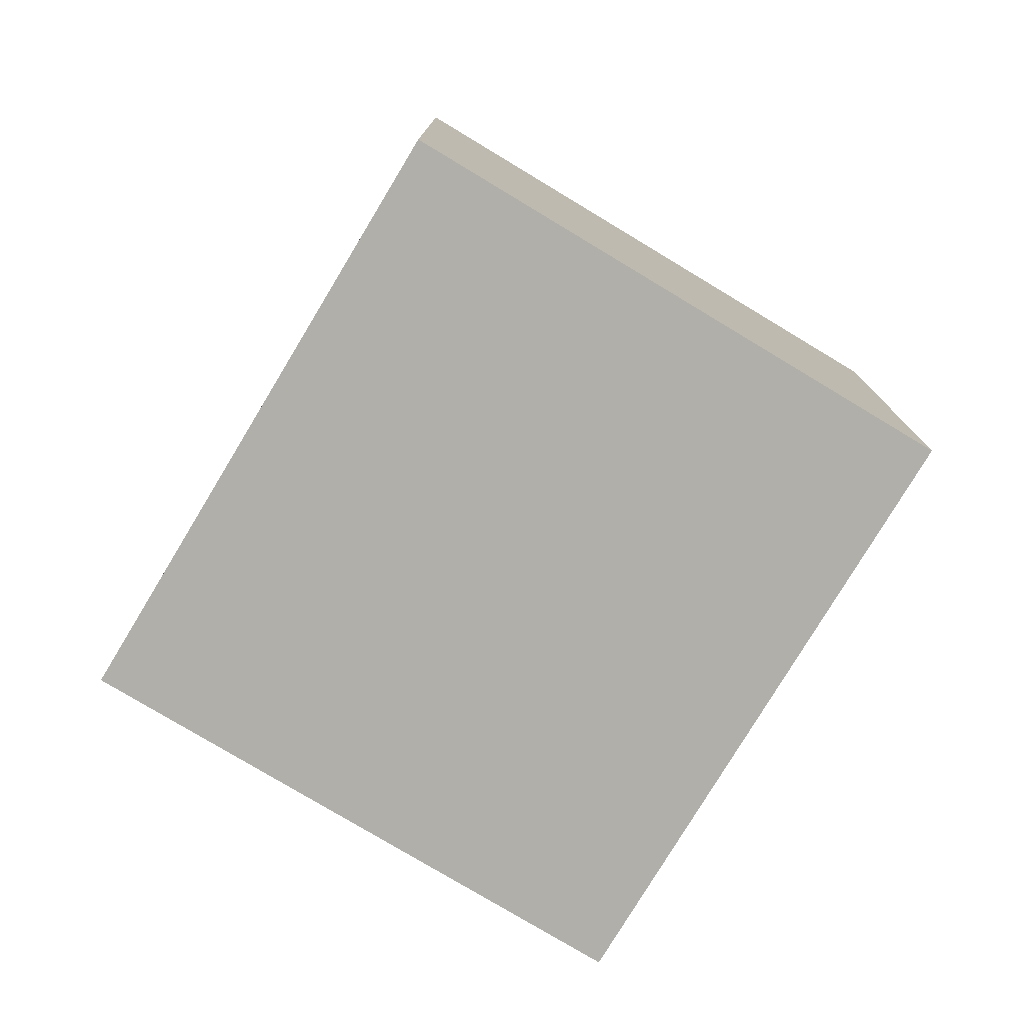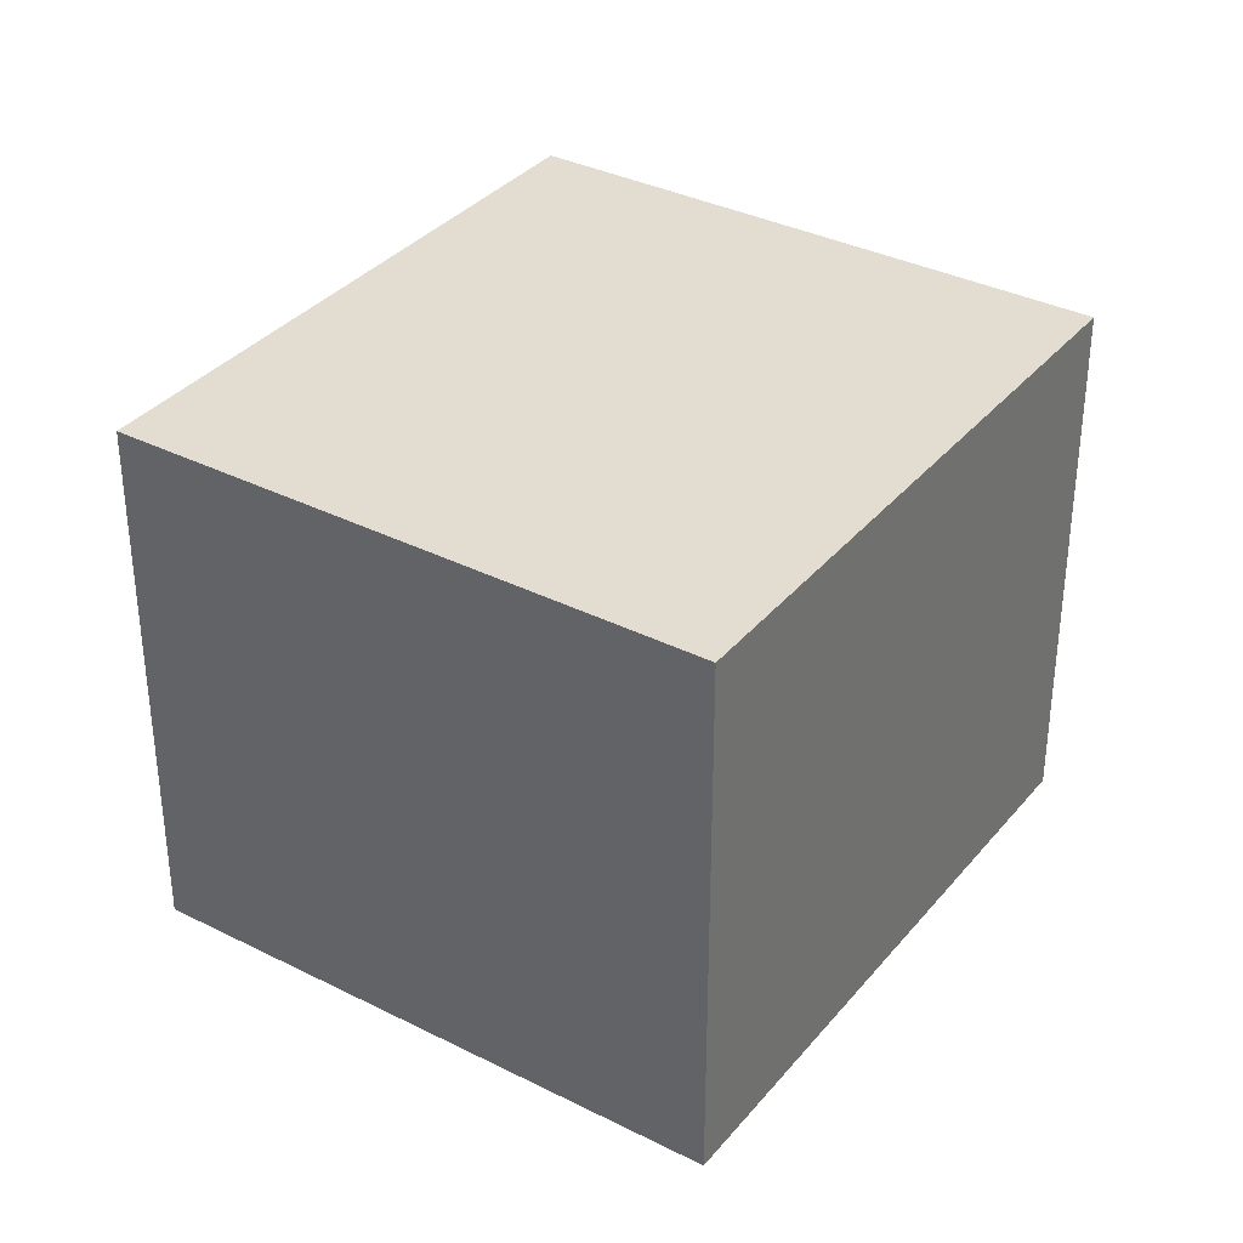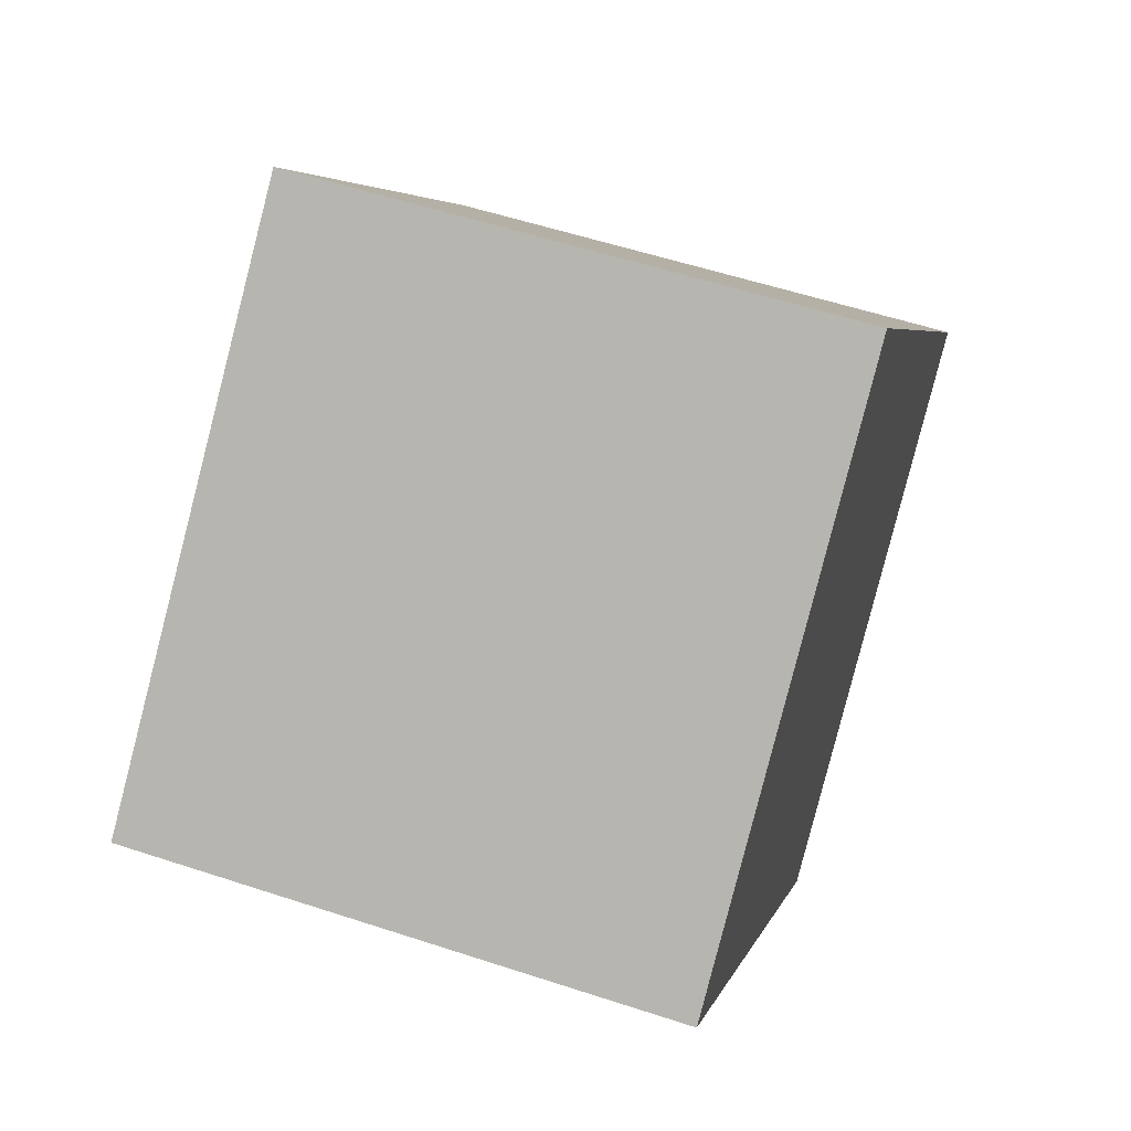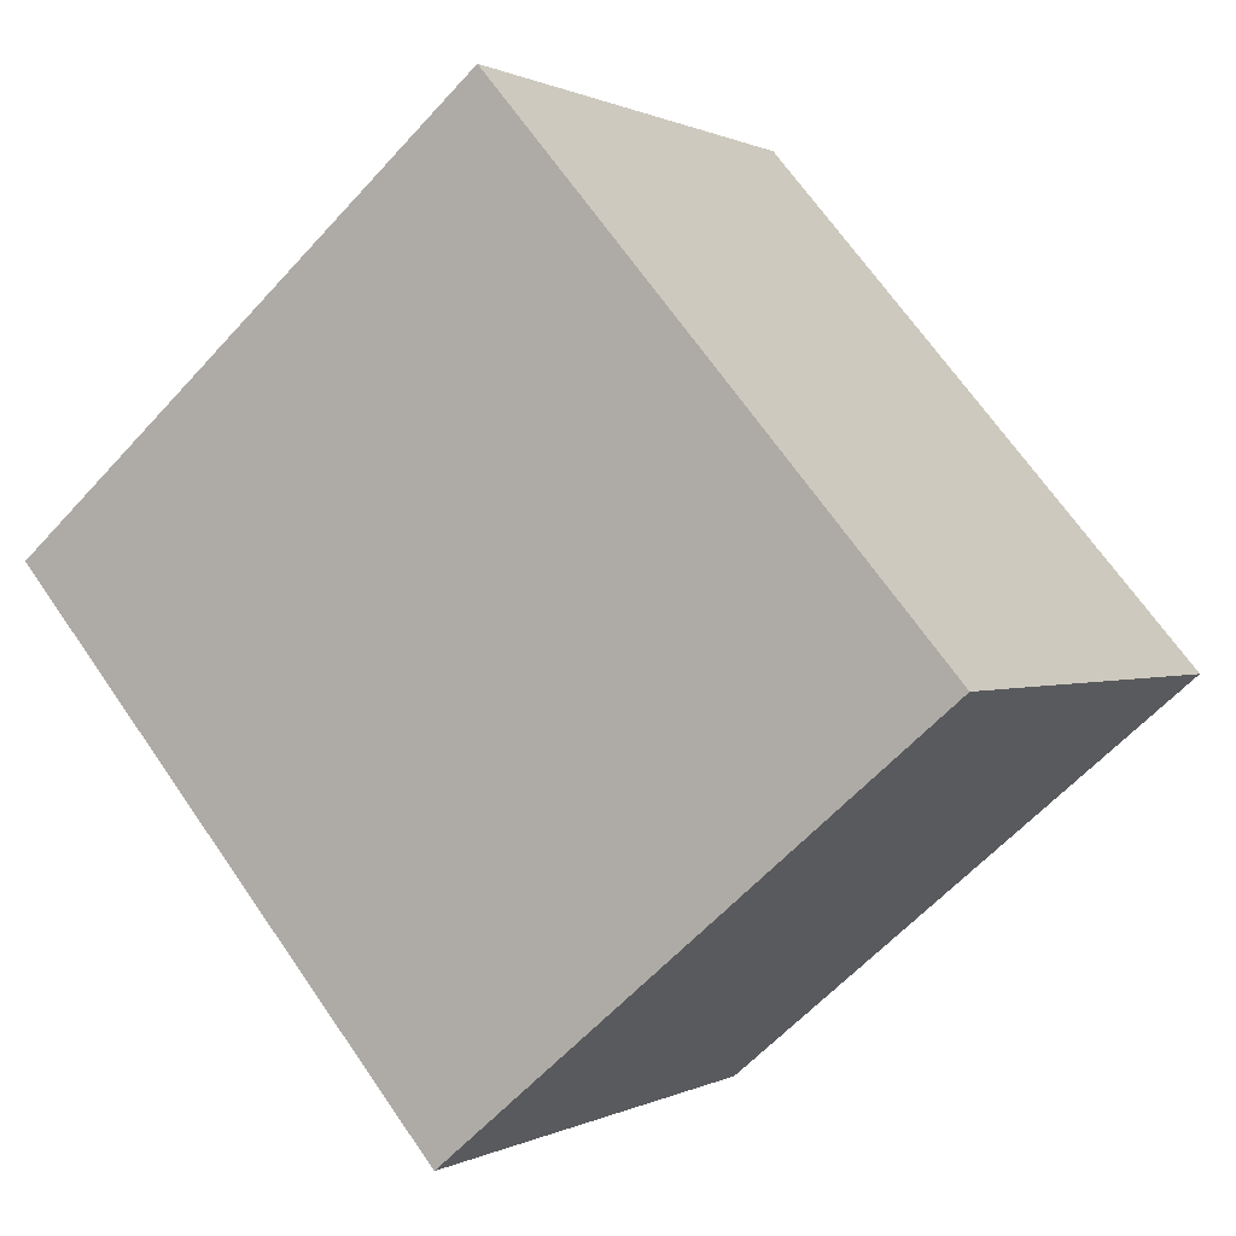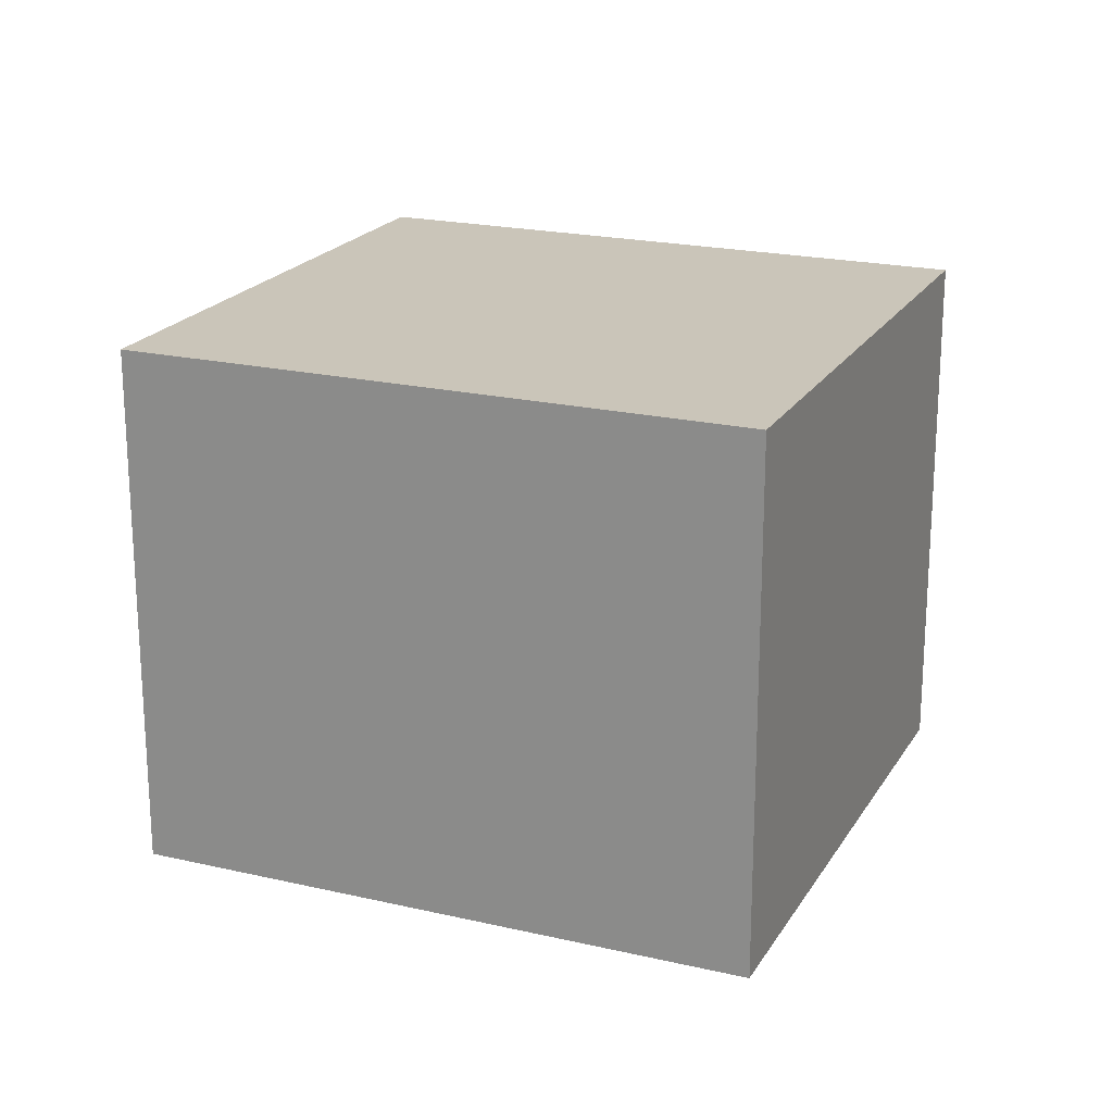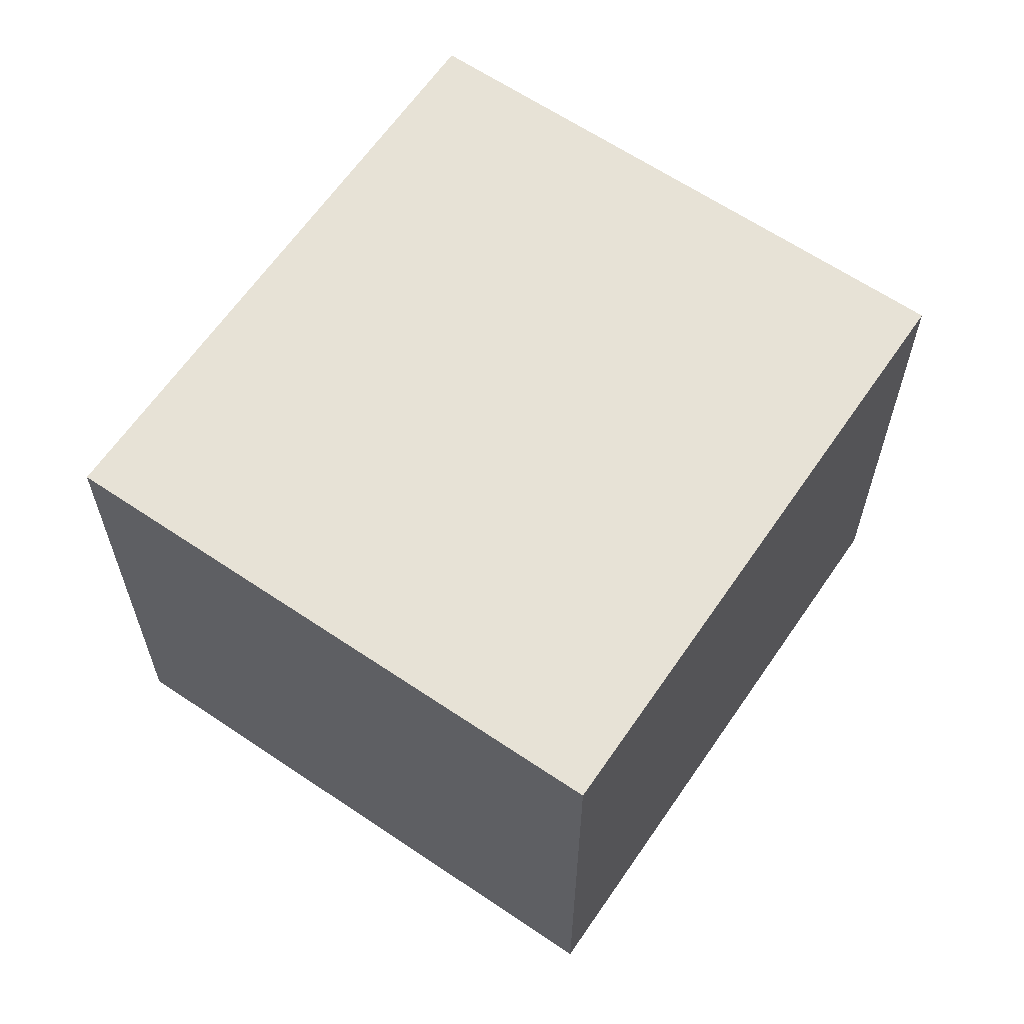
<metadata>
{"format":"obj","ext":"obj","renderer":"f3d","projection":"perspective","resolution":1024,"background":"white","views":[{"elev":-78.0,"azim":9.4,"up":"+Y"},{"elev":35.1,"azim":-105.7,"up":"+Y"},{"elev":55.7,"azim":109.1,"up":"+Z"},{"elev":0.5,"azim":-151.2,"up":"+Z"},{"elev":20.7,"azim":153.3,"up":"+Y"},{"elev":63.2,"azim":-105.2,"up":"+Y"}]}
</metadata>
<code>
v  1.894 2.429 2.221
v  2.079 2.429 -1.772
v  0 2.429 1.487e-16
v  3.973 2.429 0.448
v  0 0 0
v  1.894 -1.36e-16 2.221
v  3.973 -2.743e-17 0.448
v  2.079 1.085e-16 -1.772
g defaultobject
f 1 2 3
f 2 1 4
f 5 1 3
f 1 5 6
f 6 4 1
f 4 6 7
f 7 2 4
f 2 7 8
f 8 3 2
f 3 8 5
f 8 6 5
f 6 8 7

</code>
